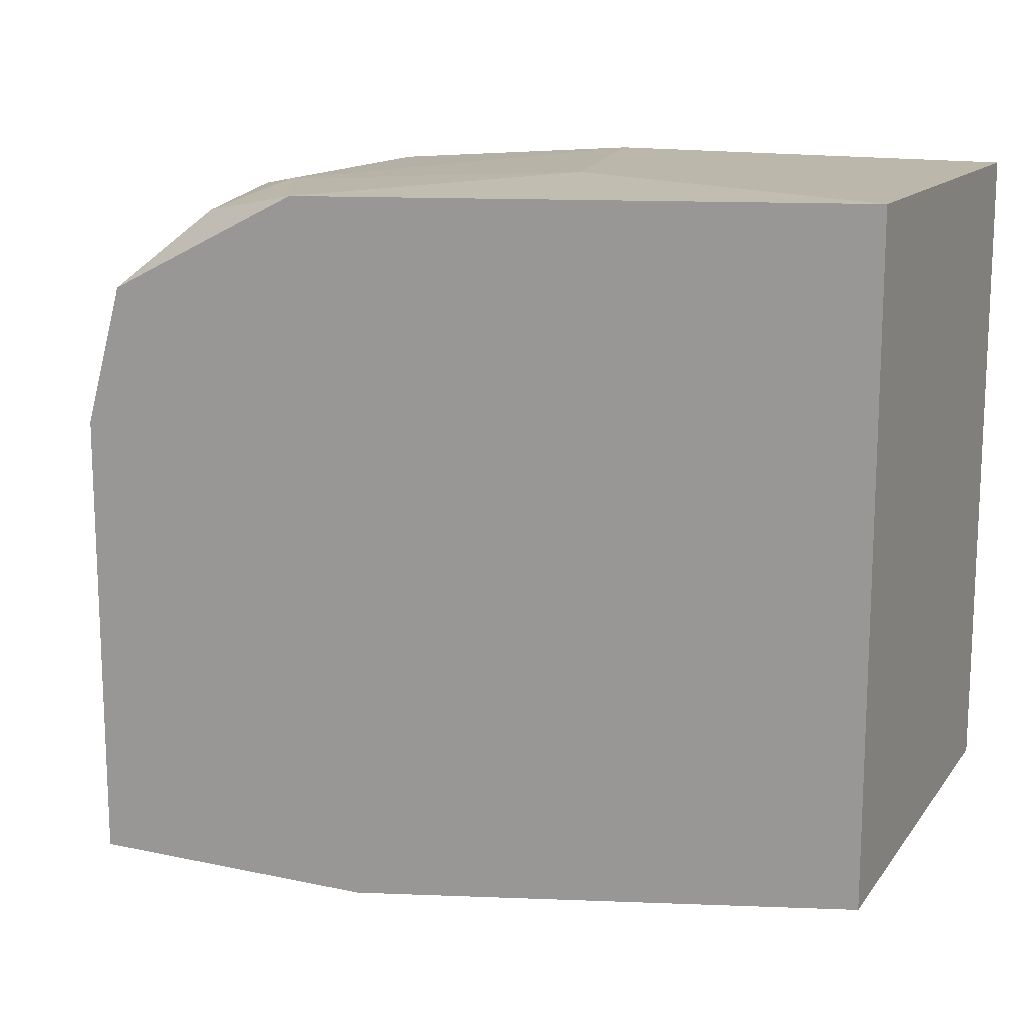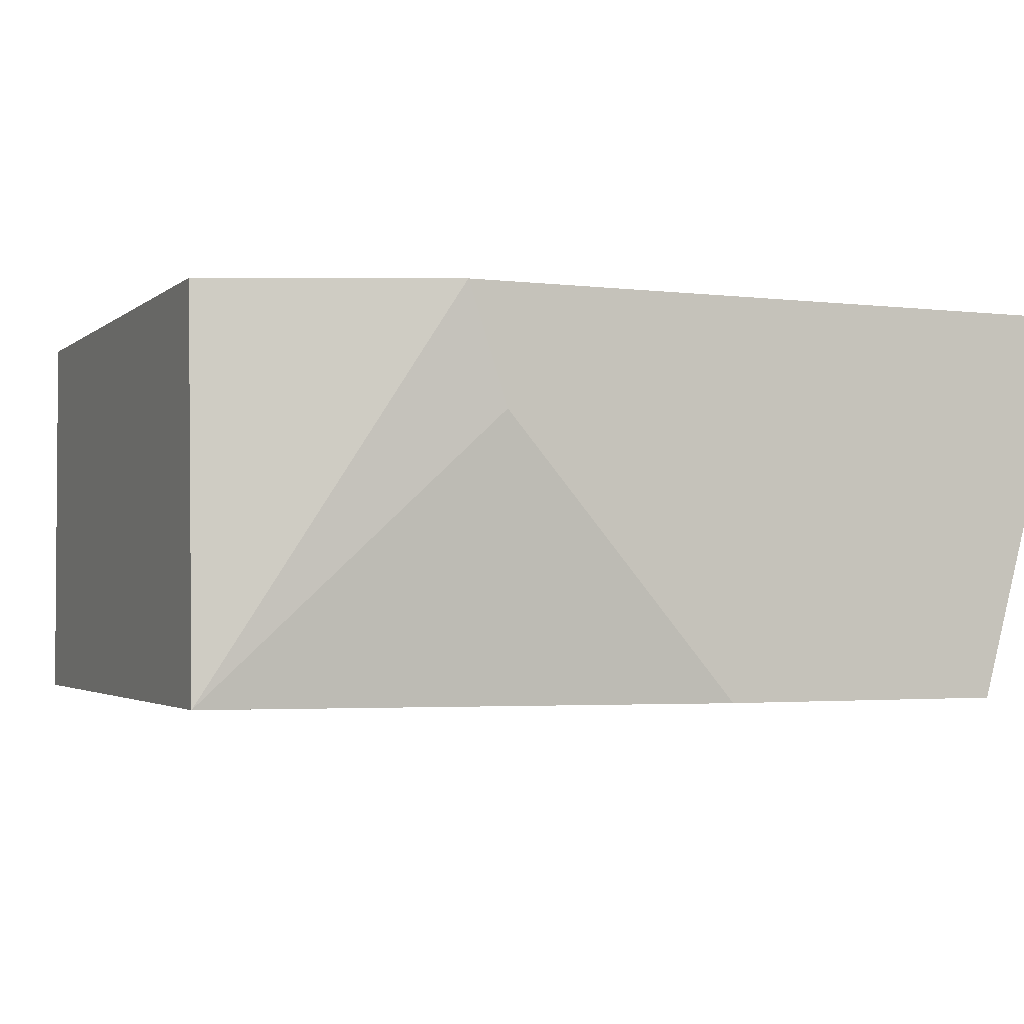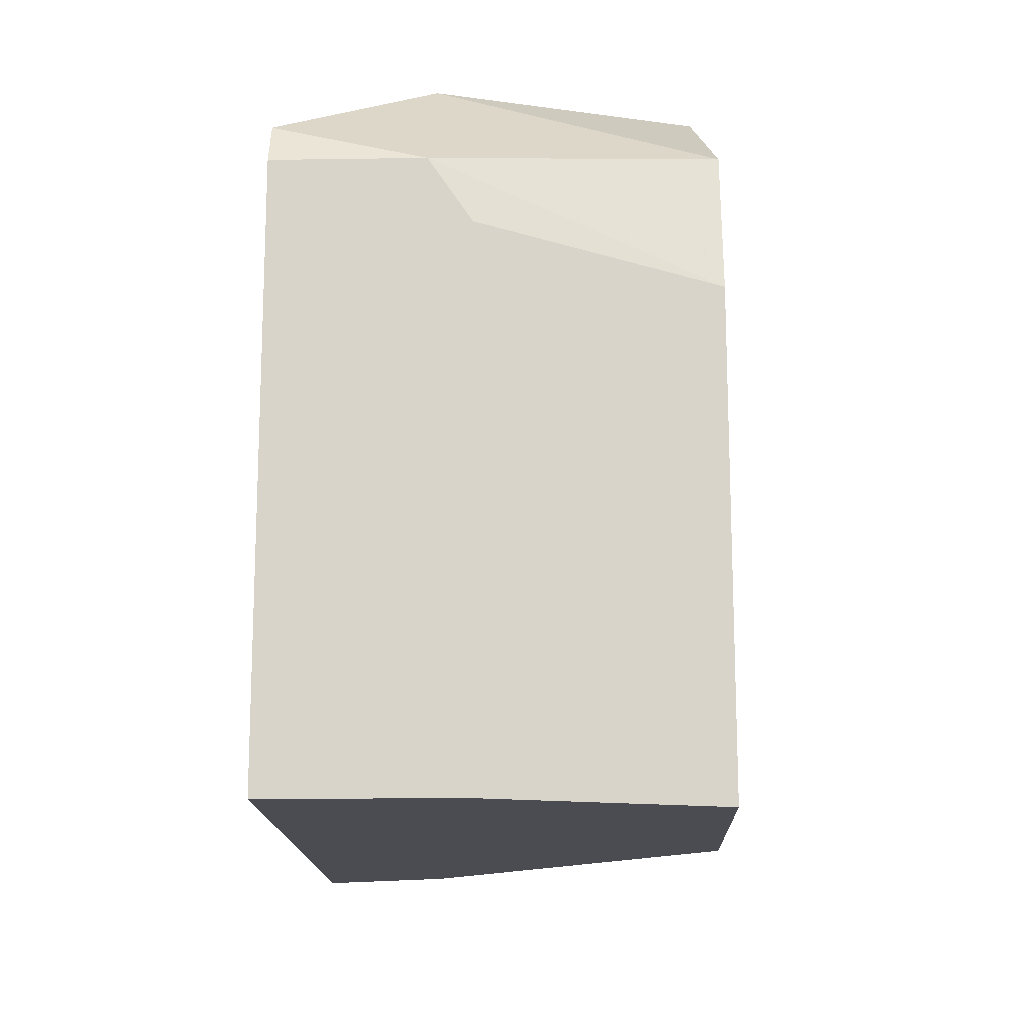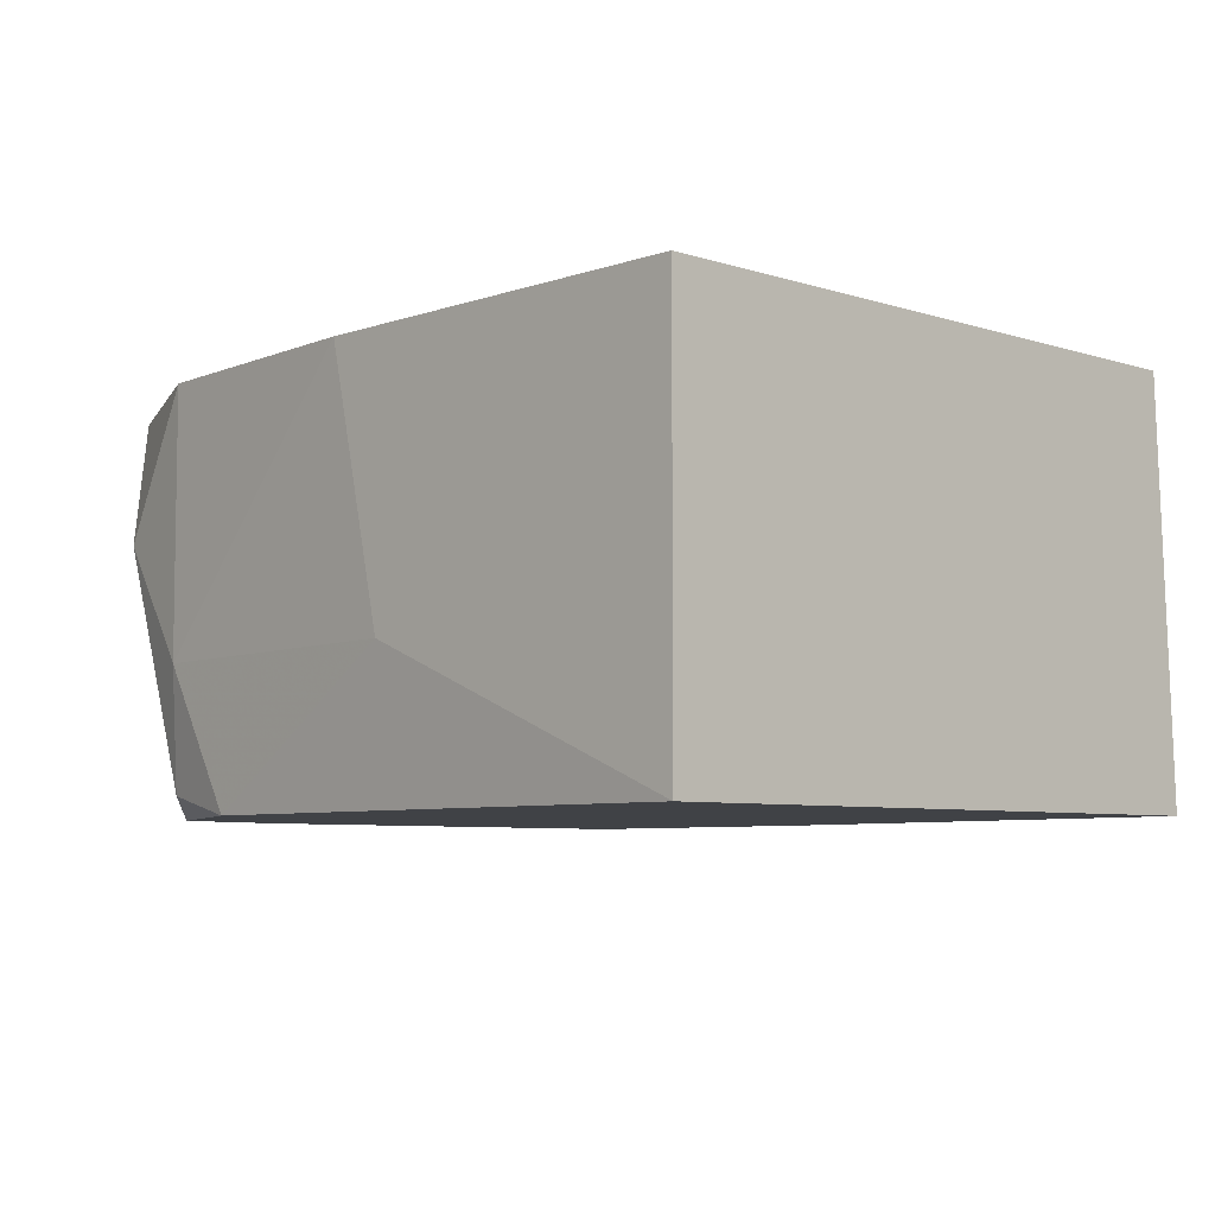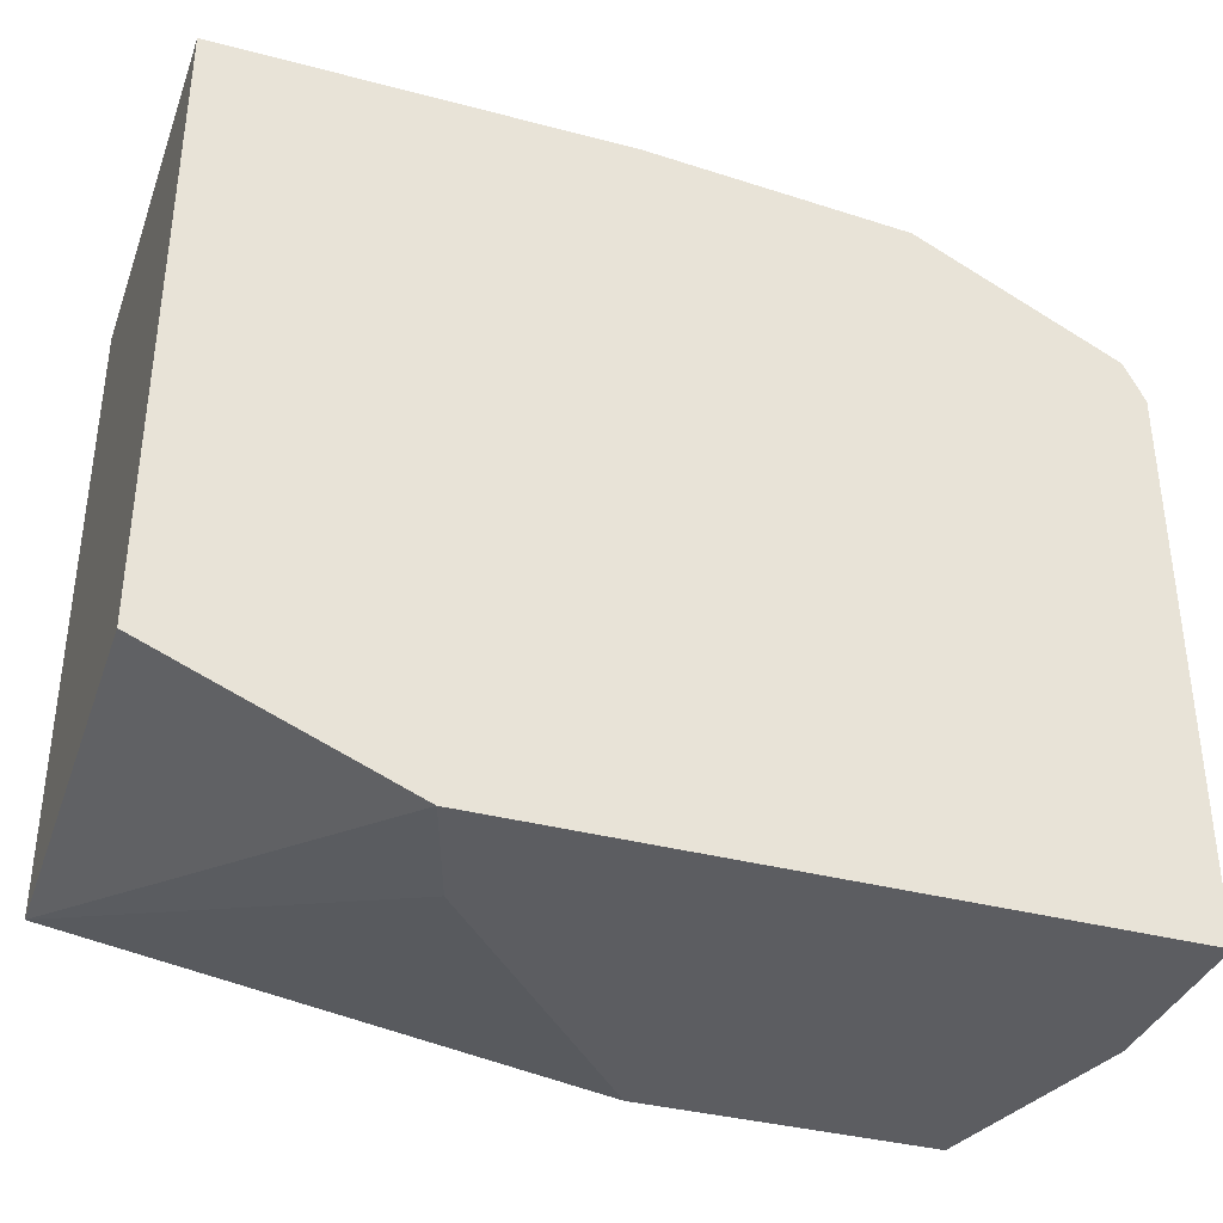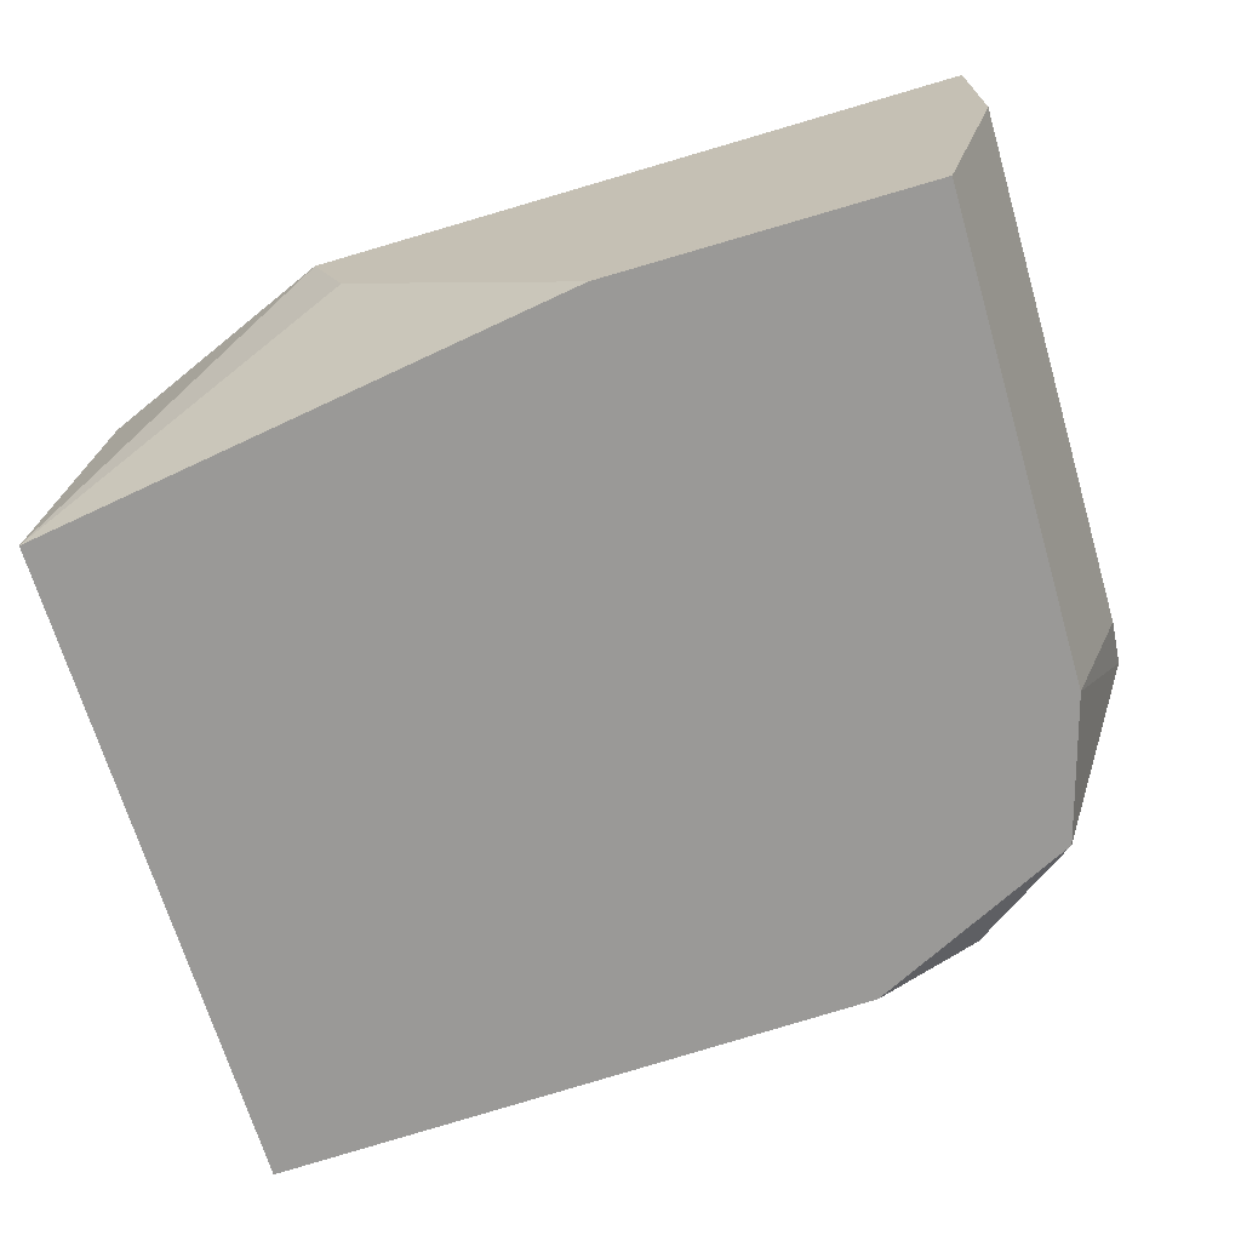
<metadata>
{"format":"obj","ext":"obj","renderer":"f3d","projection":"perspective","resolution":1024,"background":"white","views":[{"elev":14.3,"azim":24.9,"up":"+Z"},{"elev":-2.5,"azim":156.6,"up":"+Y"},{"elev":-15.4,"azim":-88.2,"up":"+Z"},{"elev":-6.2,"azim":46.0,"up":"+Y"},{"elev":-36.5,"azim":161.1,"up":"+Z"},{"elev":-69.0,"azim":-163.5,"up":"+Y"}]}
</metadata>
<code>
v -0.03034 -0.002135 0.02023
v -0.0376 -0.00106 0.01055
v -0.0376 -0.00106 0.01727
v -0.02577 0.00136 0.02023
v -0.02577 -0.004017 0.01162
v -0.029 0.00136 0.01055
v -0.03733 0.00136 0.01861
v -0.03626 -0.004017 0.01861
v -0.02577 -0.004017 0.02023
v -0.03679 -0.004017 0.01055
v -0.0376 0.00136 0.01055
v -0.02577 0.00136 0.01189
v -0.03464 0.00136 0.01996
v -0.03491 -0.003748 0.01969
v -0.03276 -0.004017 0.01055
v -0.03679 -0.004017 0.01673
v -0.03357 -0.004017 0.01996
v -0.03599 -0.000522 0.01969
v -0.0376 -0.000522 0.01807
v -0.03115 0.00136 0.02023
v -0.0376 0.00136 0.01807
v -0.02954 -0.000253 0.01055
v -0.03464 -0.002135 0.01996
f 1 4 20
f 8 18 19
f 18 7 19
f 11 3 19
f 3 16 19
f 8 14 18
f 4 13 20
f 16 8 19
f 7 11 21
f 18 14 23
f 19 7 21
f 6 5 22
f 5 15 22
f 15 6 22
f 1 20 23
f 17 1 23
f 14 17 23
f 13 18 23
f 13 7 18
f 11 19 21
f 14 8 17
f 8 5 9
f 9 1 17
f 8 9 17
f 4 6 7
f 4 1 9
f 5 4 9
f 3 2 10
f 2 6 10
f 5 8 10
f 2 3 11
f 6 2 11
f 20 13 23
f 4 5 12
f 5 6 12
f 6 4 12
f 4 7 13
f 10 6 15
f 5 10 15
f 3 10 16
f 10 8 16
f 7 6 11

</code>
